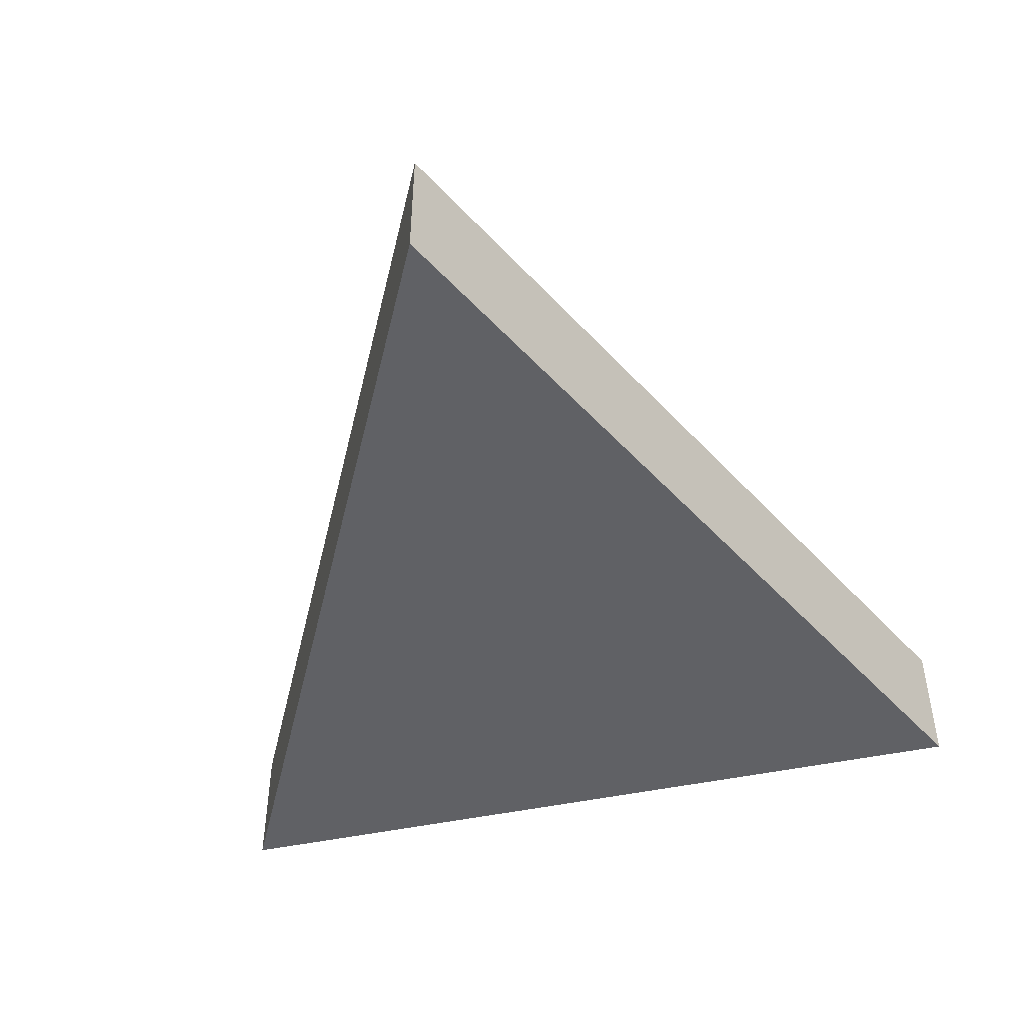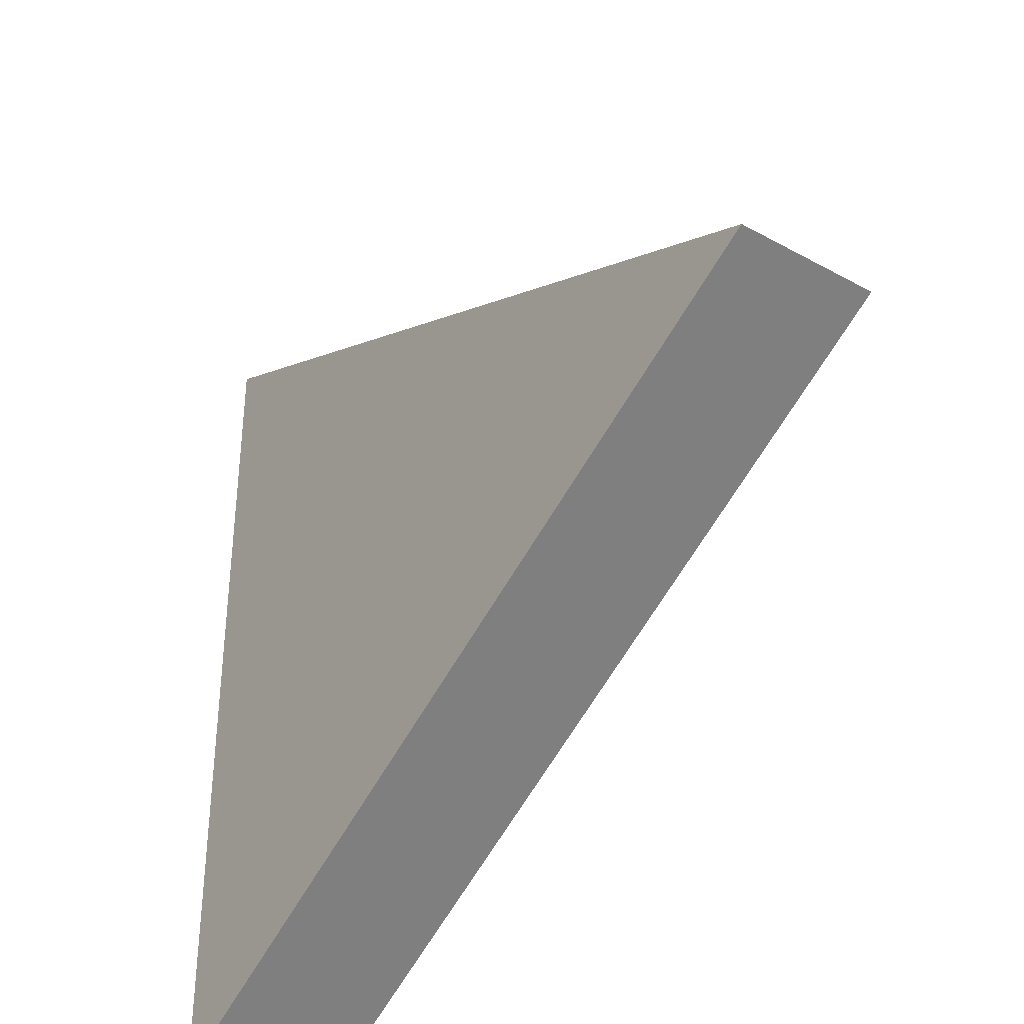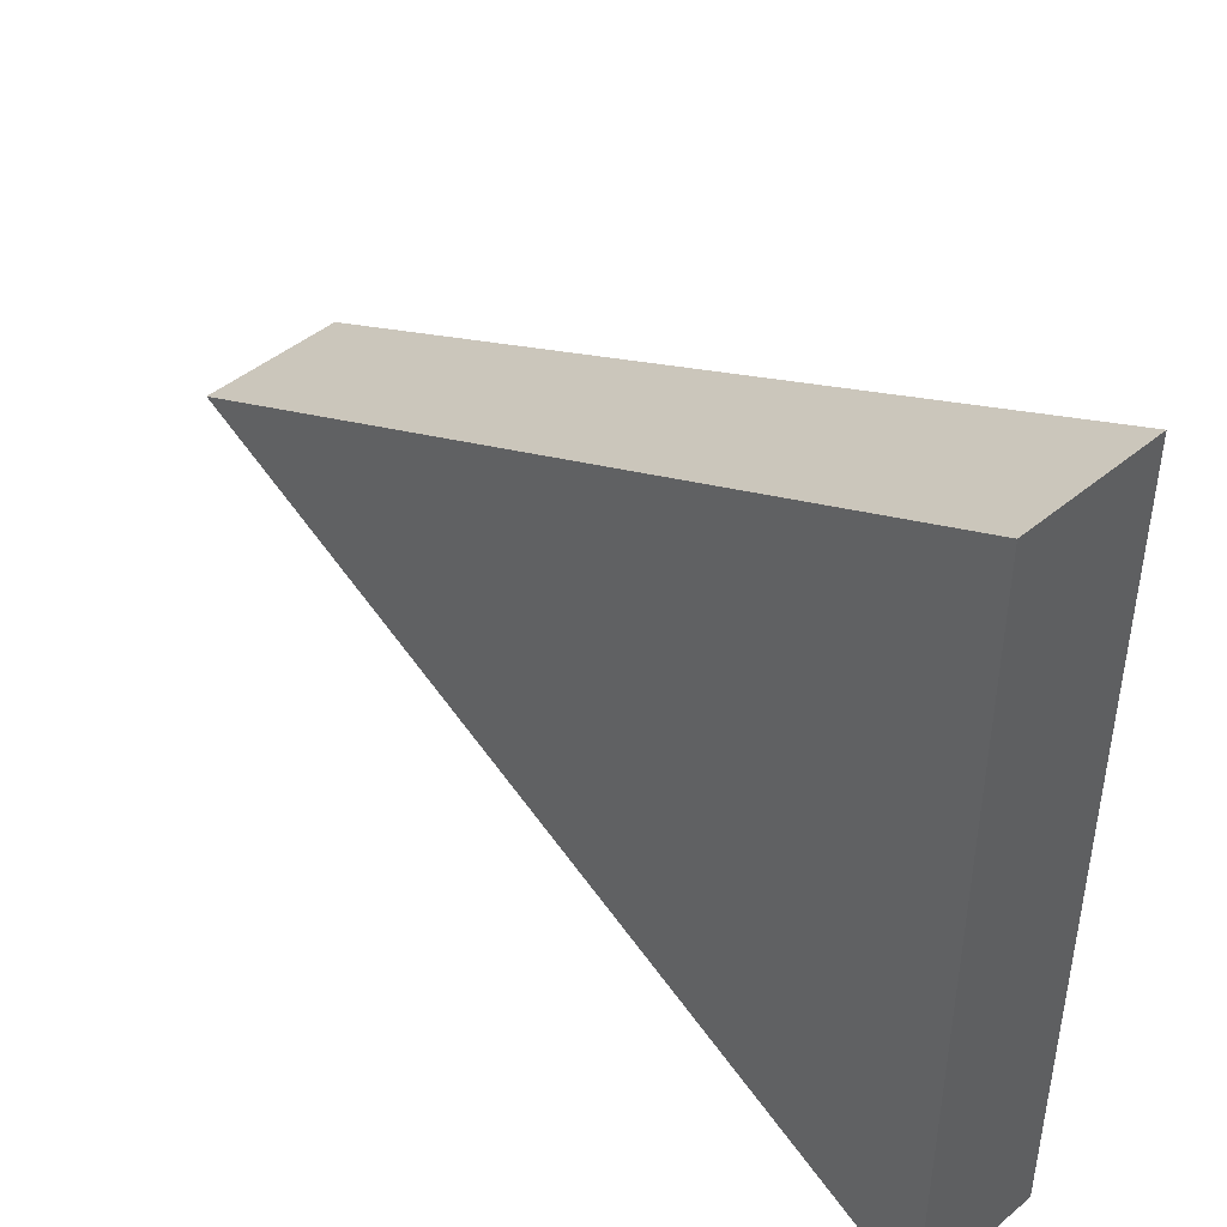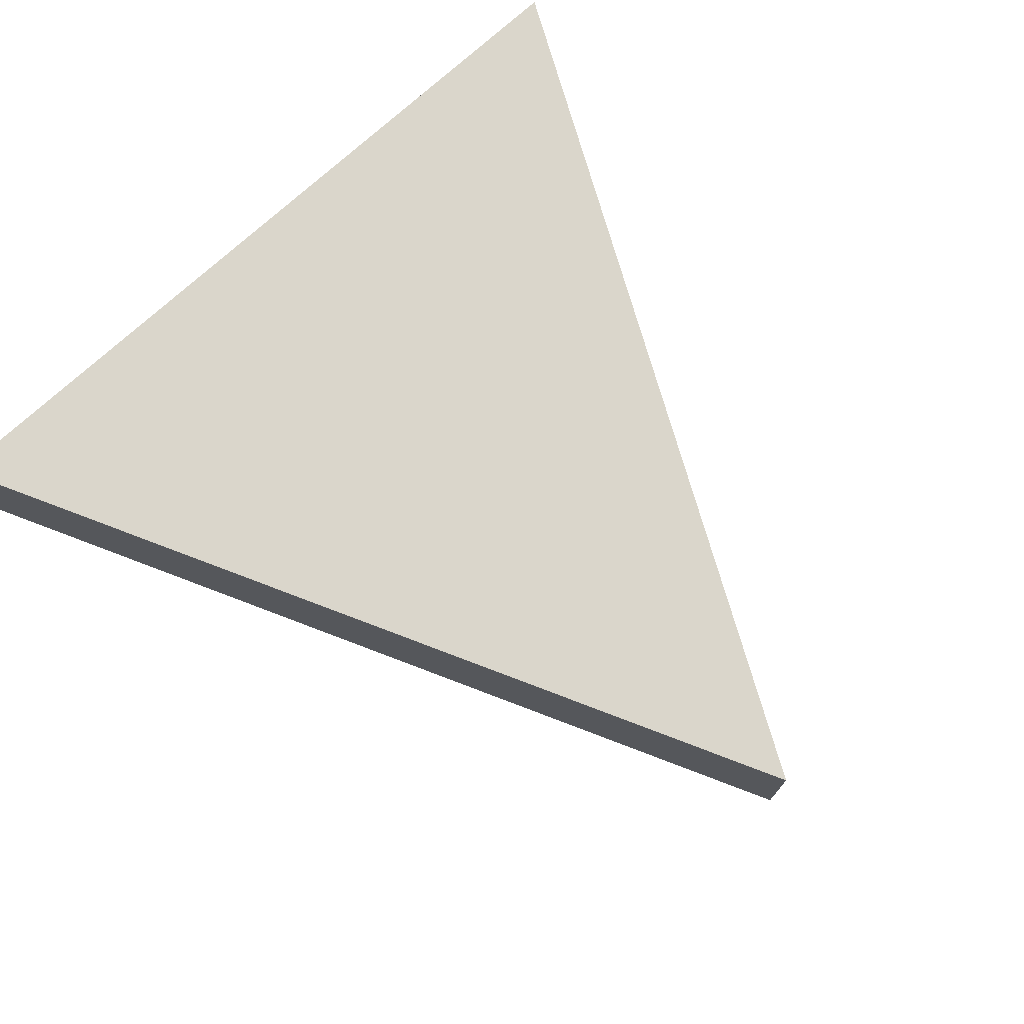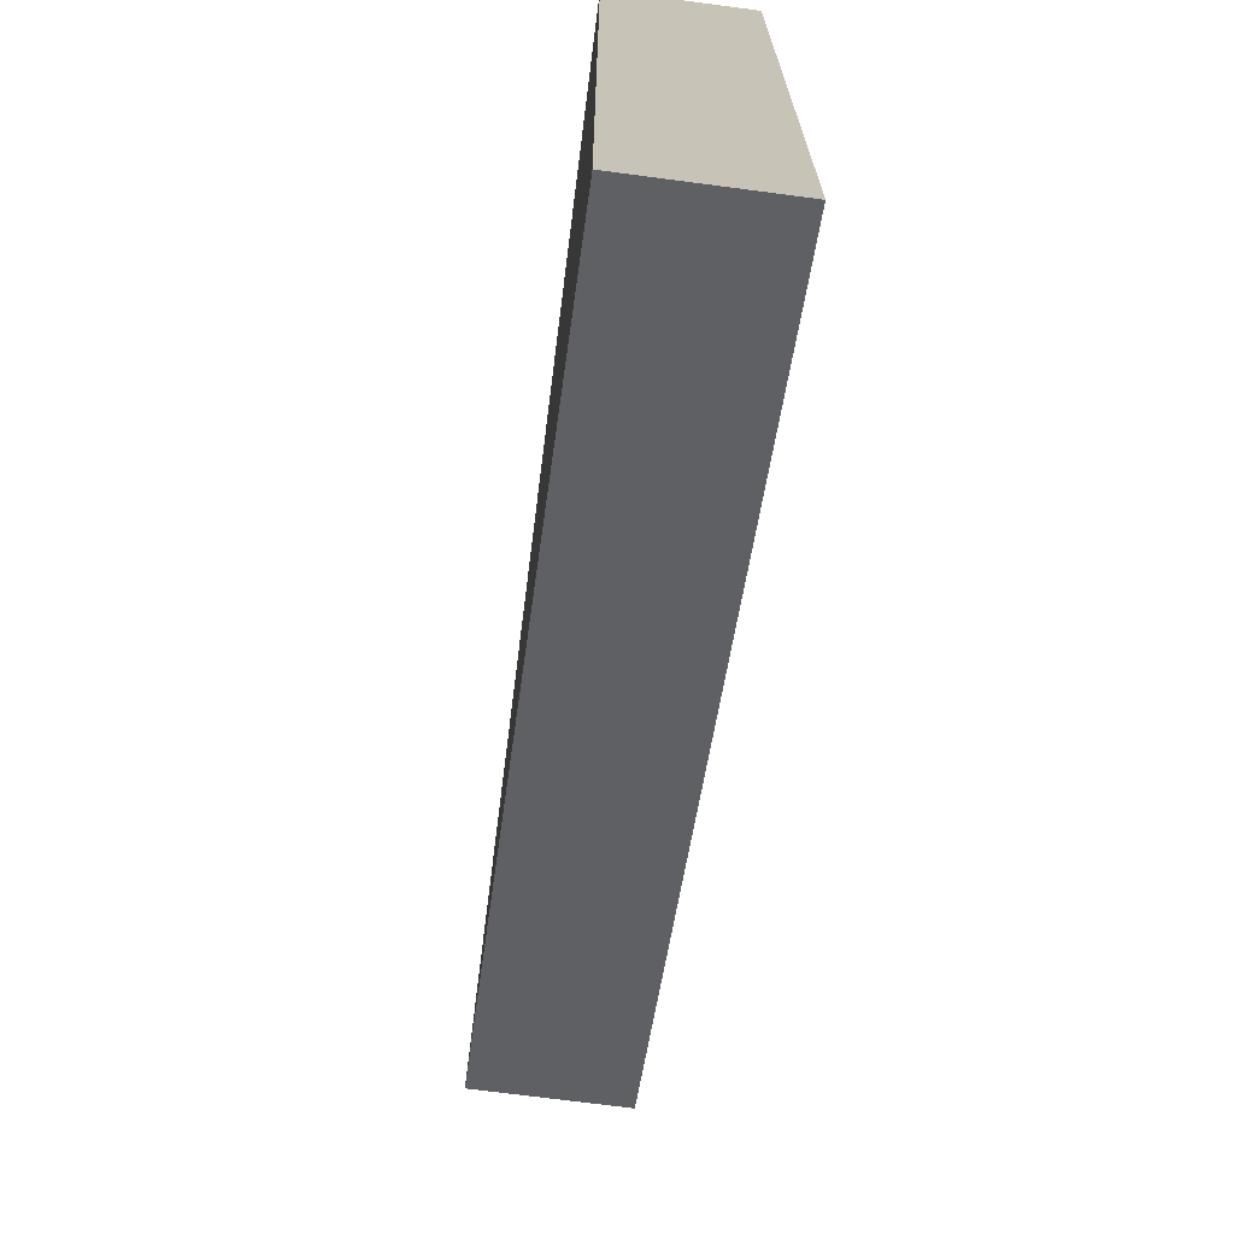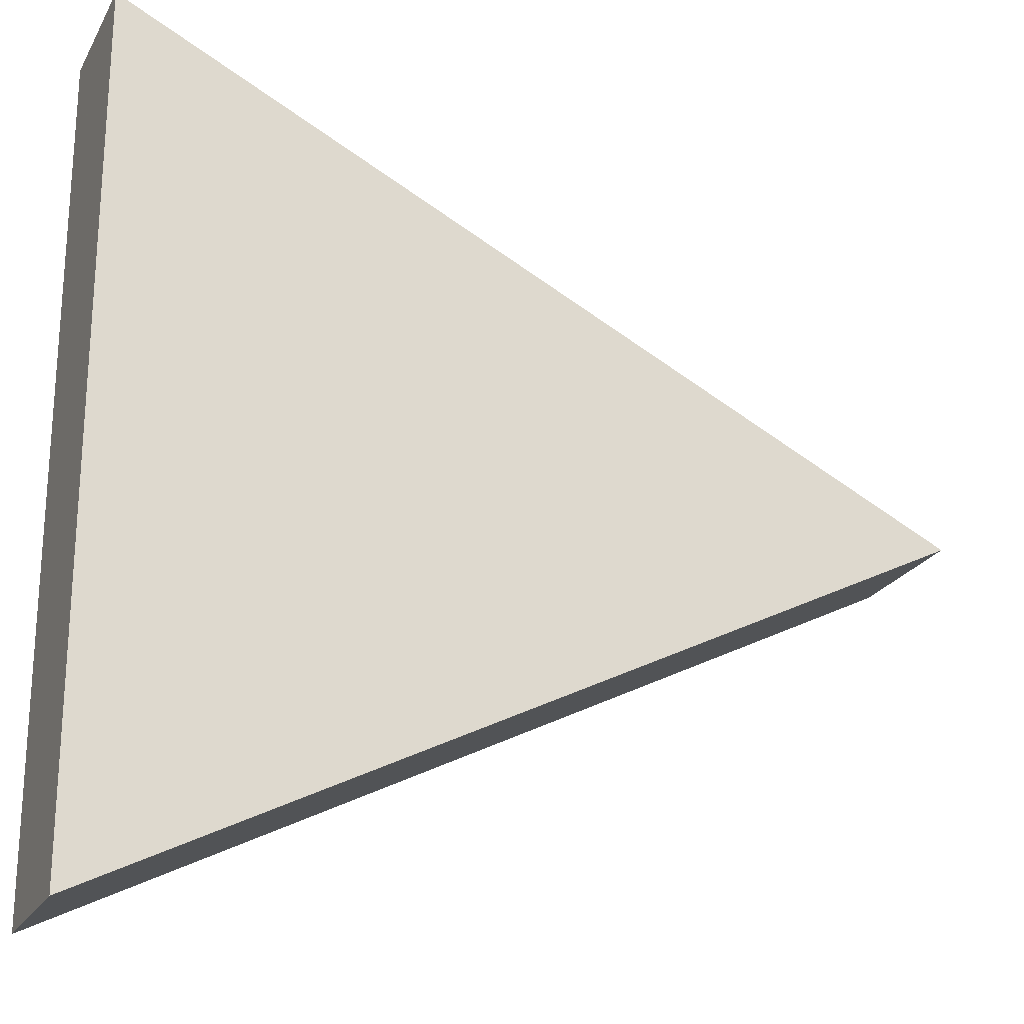
<metadata>
{"format":"obj","ext":"obj","renderer":"f3d","projection":"perspective","resolution":1024,"background":"white","views":[{"elev":-47.8,"azim":103.4,"up":"+Z"},{"elev":-37.4,"azim":54.7,"up":"+Y"},{"elev":45.4,"azim":-133.7,"up":"+Y"},{"elev":73.8,"azim":47.5,"up":"+Z"},{"elev":-71.0,"azim":-97.5,"up":"+Y"},{"elev":-22.8,"azim":-22.4,"up":"+Y"}]}
</metadata>
<code>
o obj_0
v -1.5 		1.5 		0
v 1.5 		0 		0
v -1.5 		-1.5 		0
v 1.5 		0 		0.5
v -1.5 		1.5 		0.5
v -1.5 		-1.5 		0.5
g group_0_4634441
f 1 2 3
f 4 5 6
f 5 1 3
f 5 3 6
f 2 1 5
f 2 5 4
f 2 4 6
f 2 6 3

</code>
